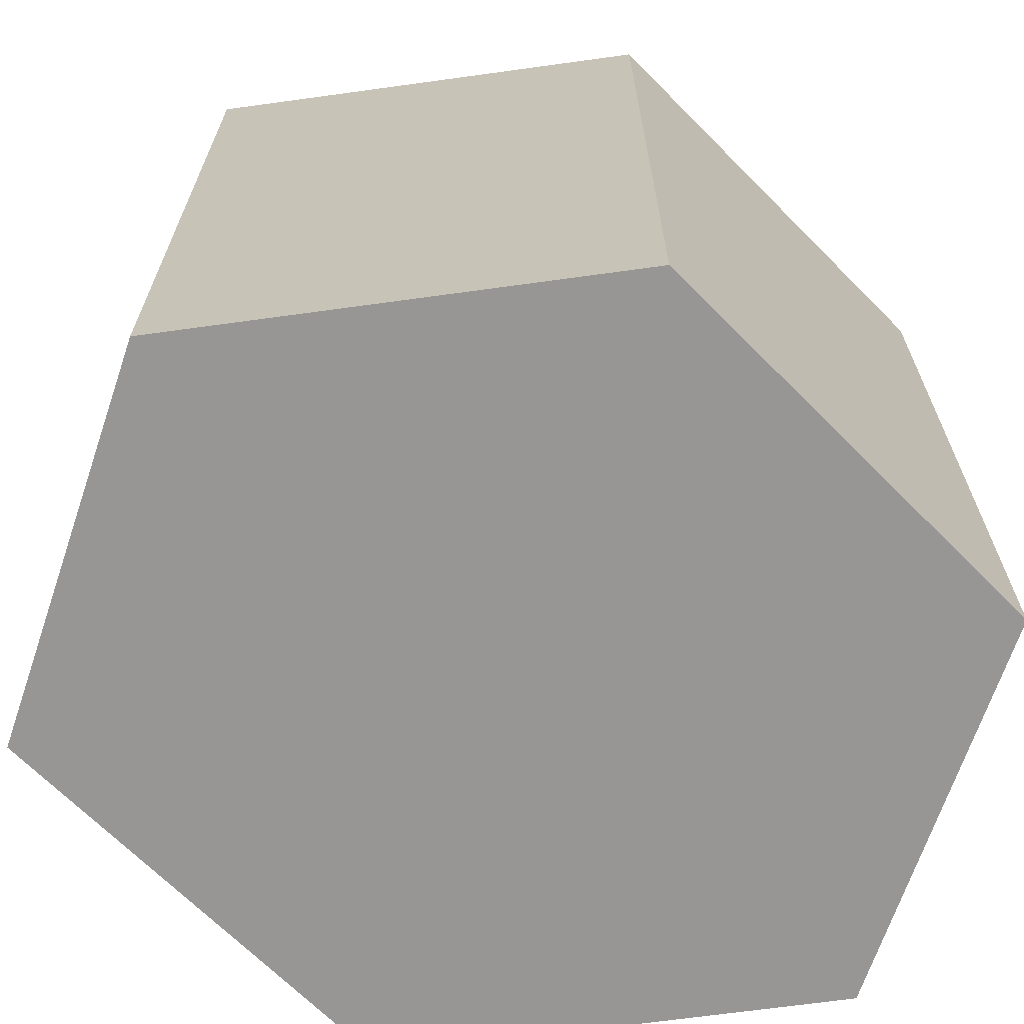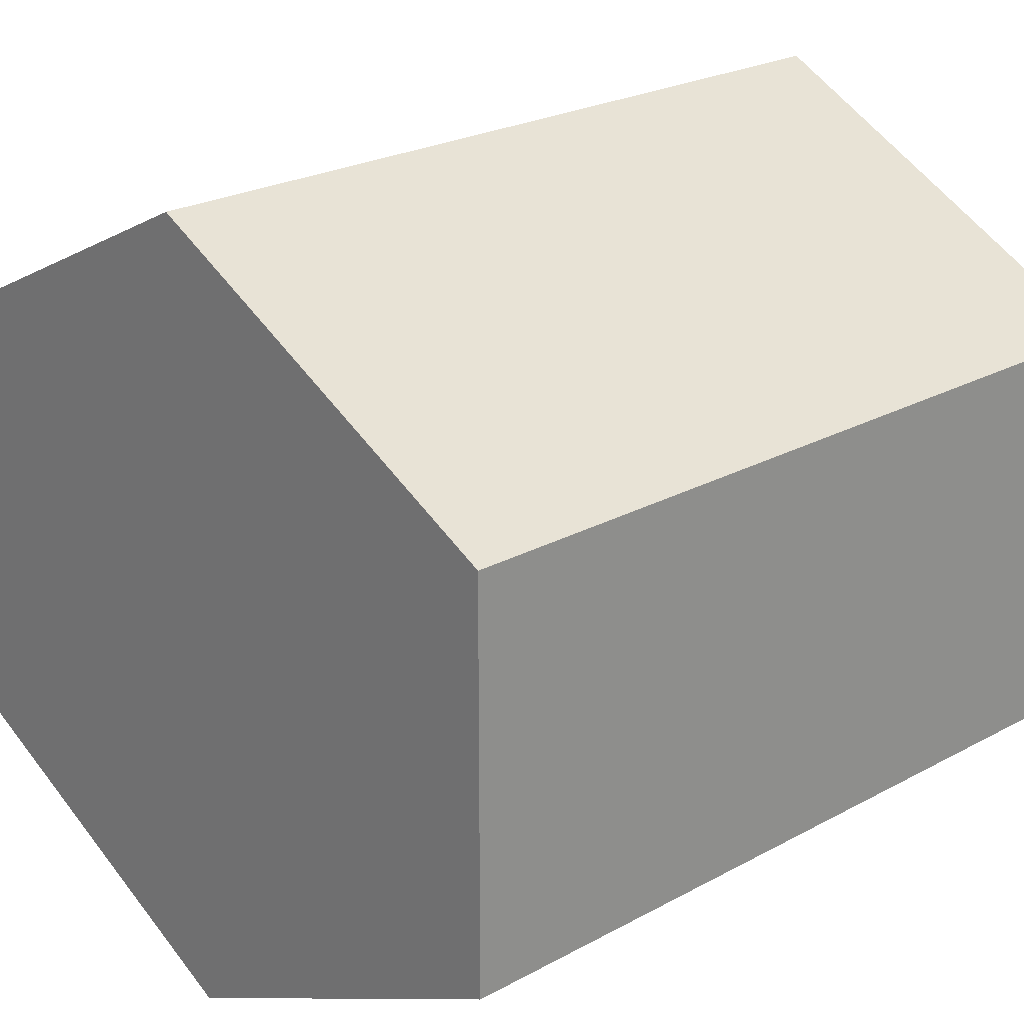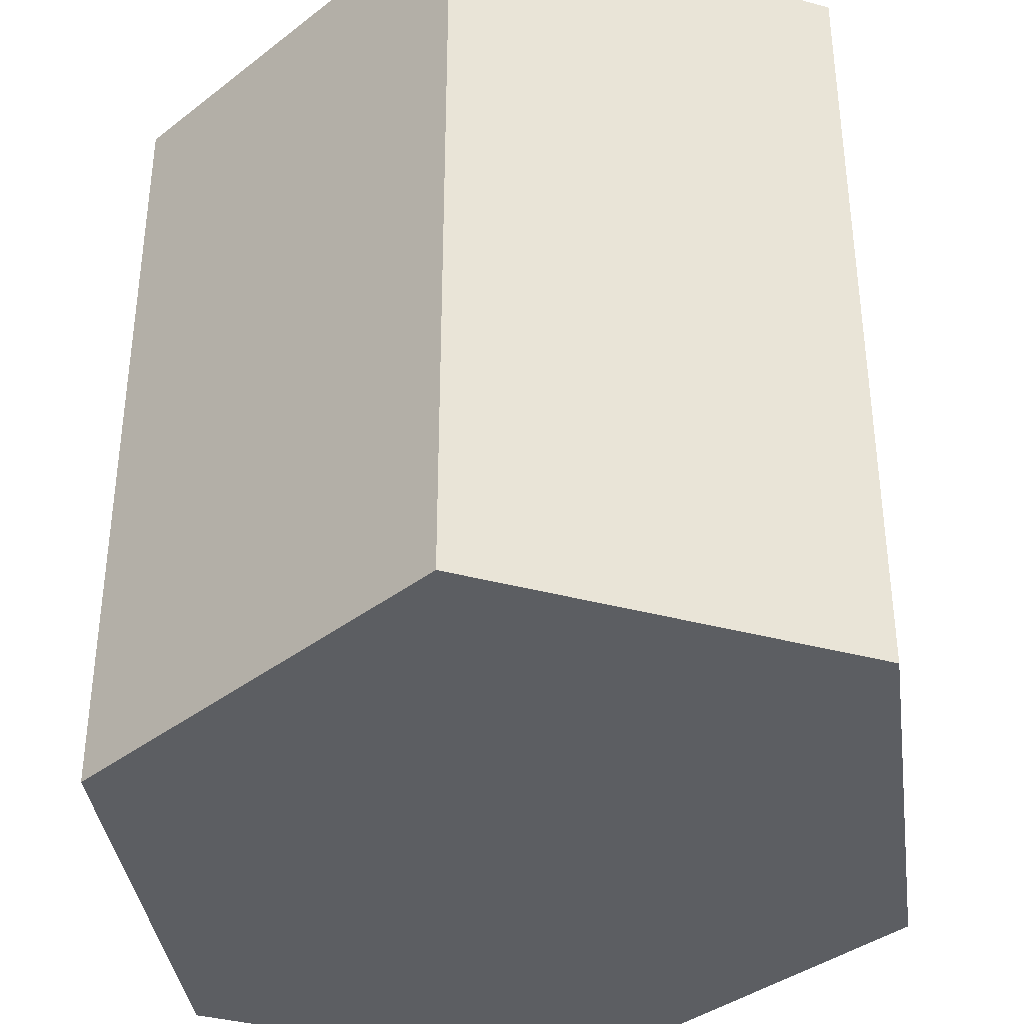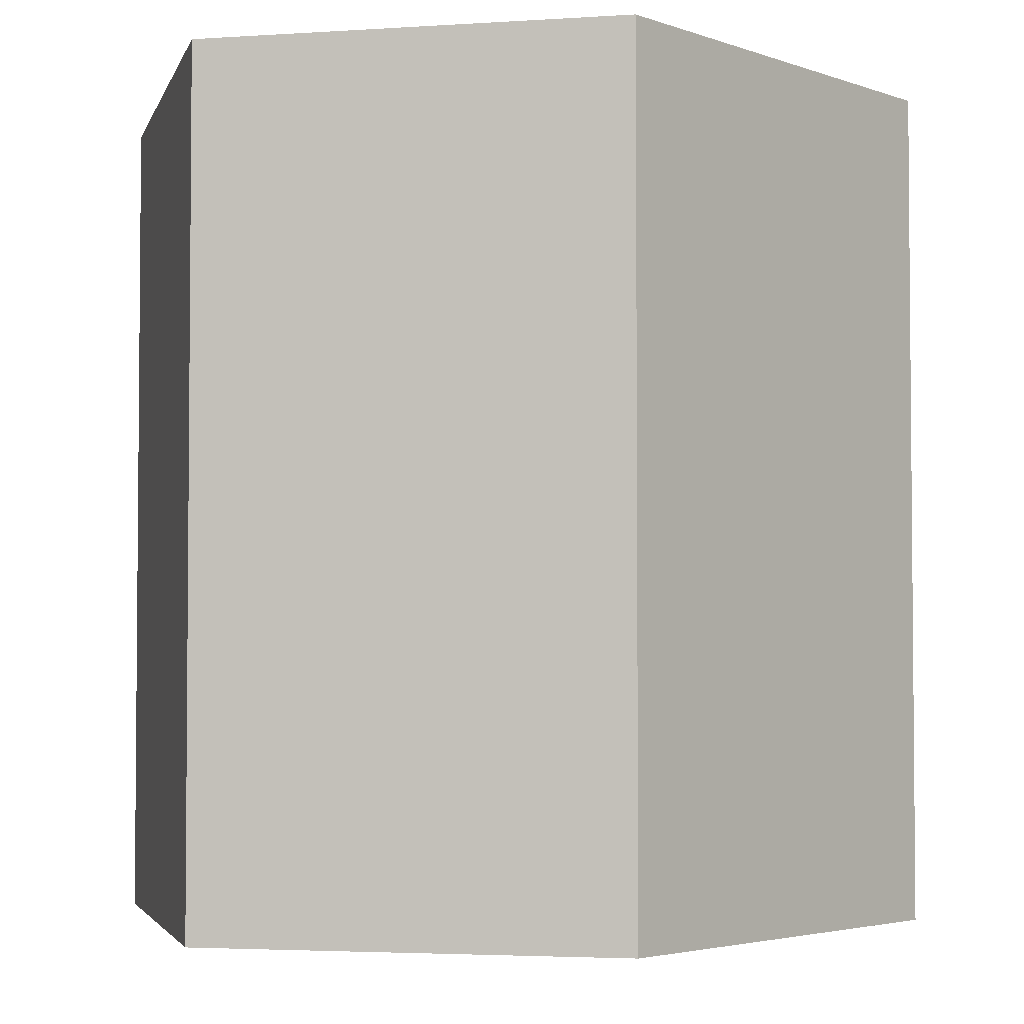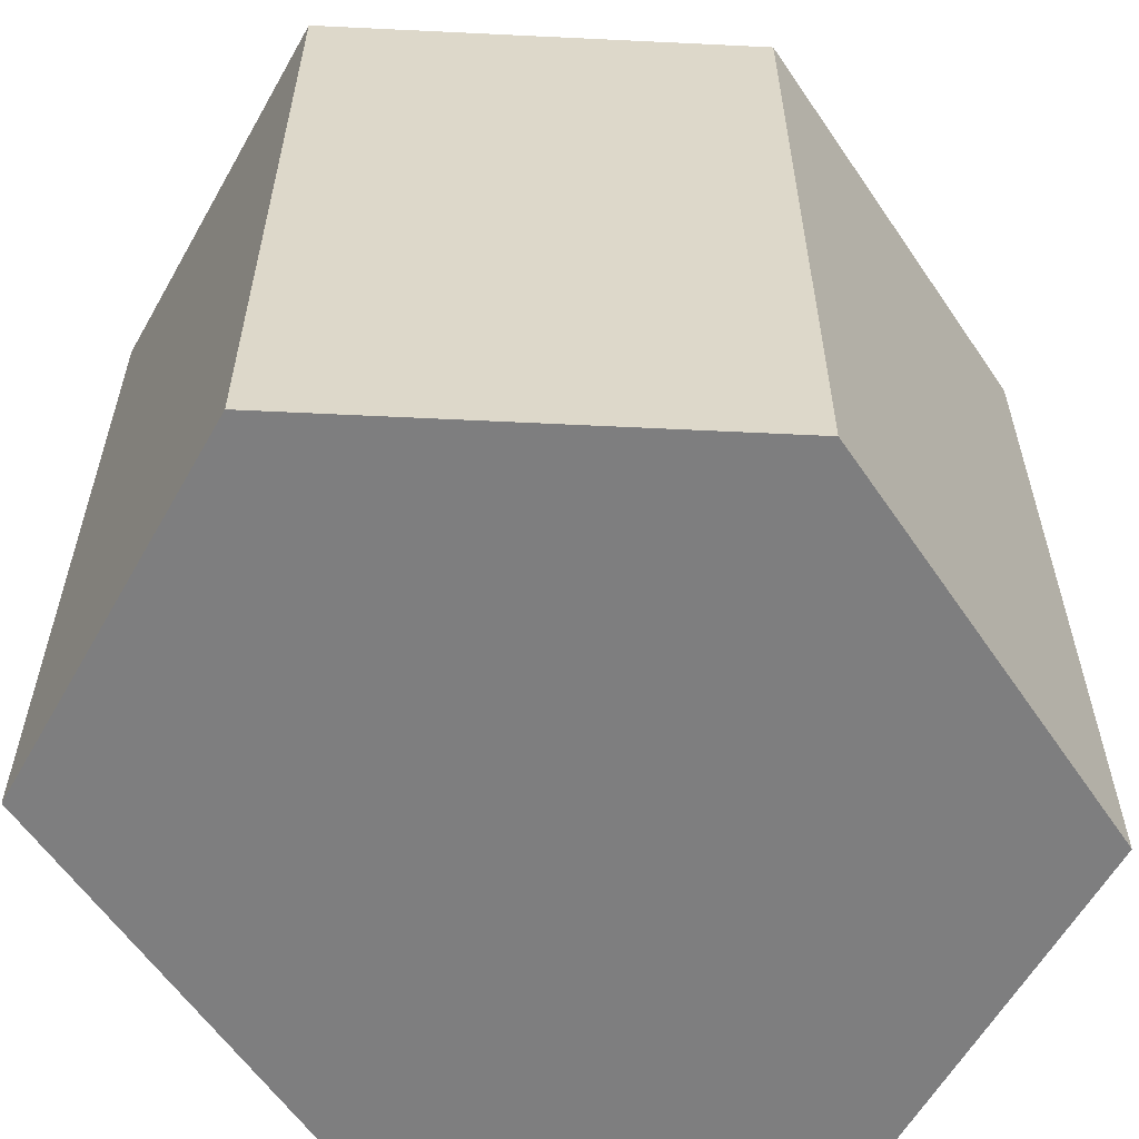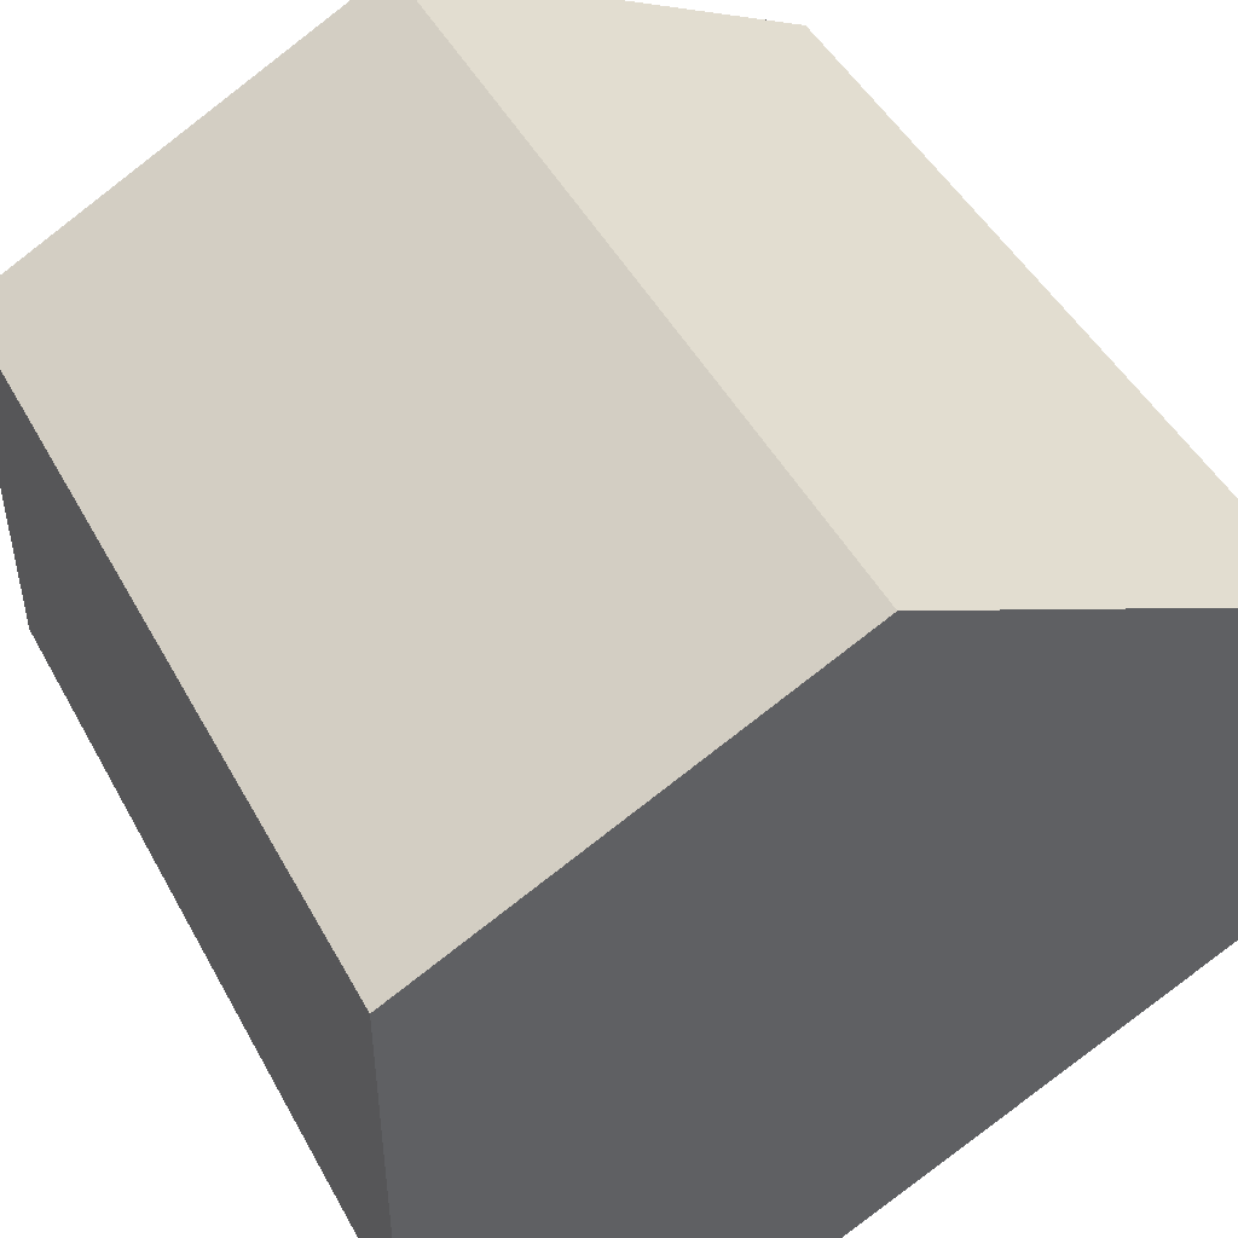
<metadata>
{"format":"obj","ext":"obj","renderer":"f3d","projection":"perspective","resolution":1024,"background":"white","views":[{"elev":-68.0,"azim":-18.7,"up":"+Z"},{"elev":23.9,"azim":47.7,"up":"+Y"},{"elev":-37.7,"azim":-108.9,"up":"+Z"},{"elev":-3.4,"azim":-77.1,"up":"+Z"},{"elev":-59.5,"azim":-29.4,"up":"+Z"},{"elev":47.9,"azim":-27.7,"up":"+Y"}]}
</metadata>
<code>
v 0 0.5 0
v -0.5 0.25 0
v -0.5 -0.25 0
v 0 -0.5 0
v 0.5 -0.25 0
v 0.5 0.25 0
v 0 0.5 -1
v -0.5 0.25 -1
v -0.5 -0.25 -1
v 0 -0.5 -1
v 0.5 -0.25 -1
v 0.5 0.25 -1
f 1 5 4
f 7 9 10
f 2 8 7
f 1 7 12
f 5 11 10
f 3 9 8
f 6 12 11
f 4 10 9
f 3 2 1
f 1 4 3
f 1 6 5
f 11 12 7
f 7 10 11
f 7 8 9
f 1 2 7
f 6 1 12
f 4 5 10
f 2 3 8
f 5 6 11
f 3 4 9

</code>
